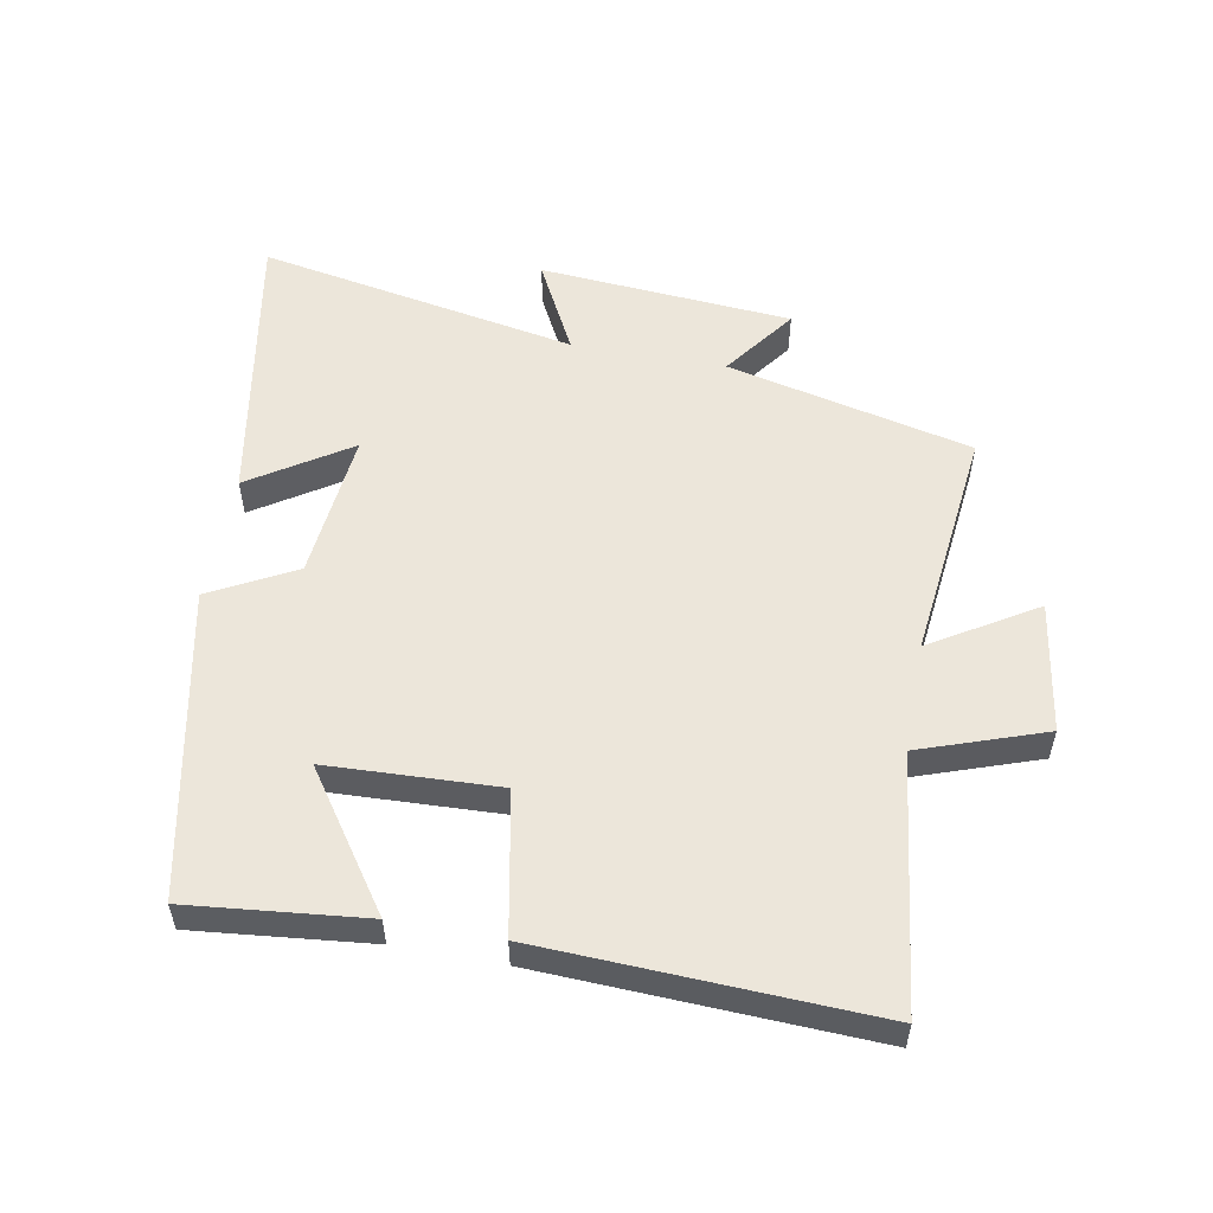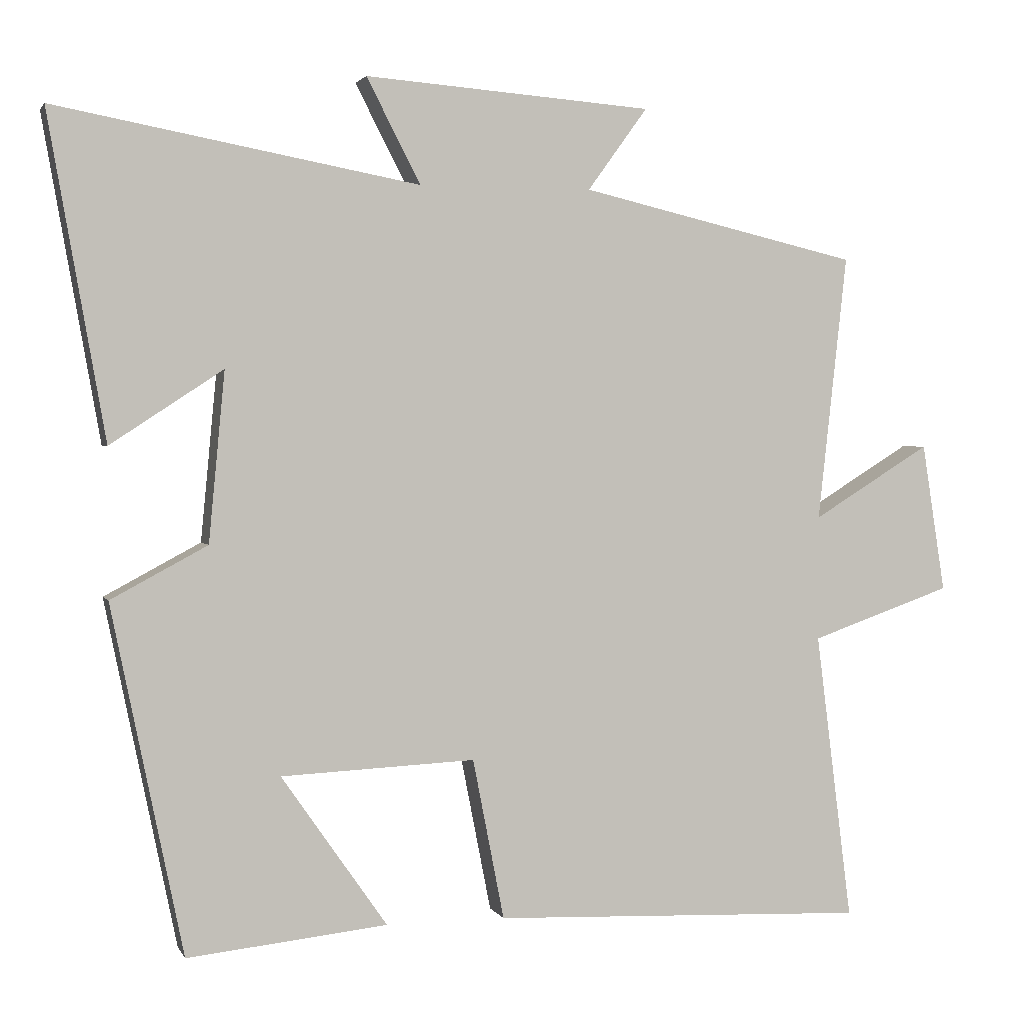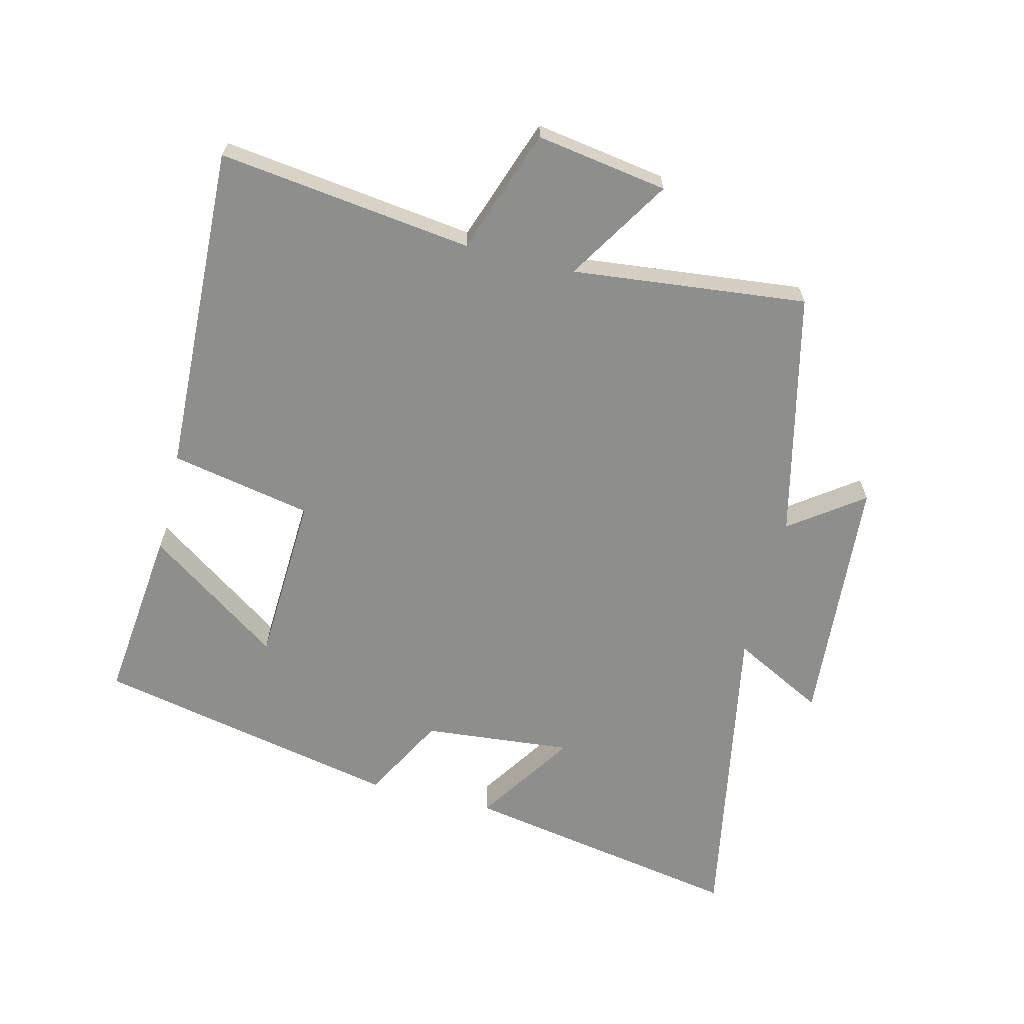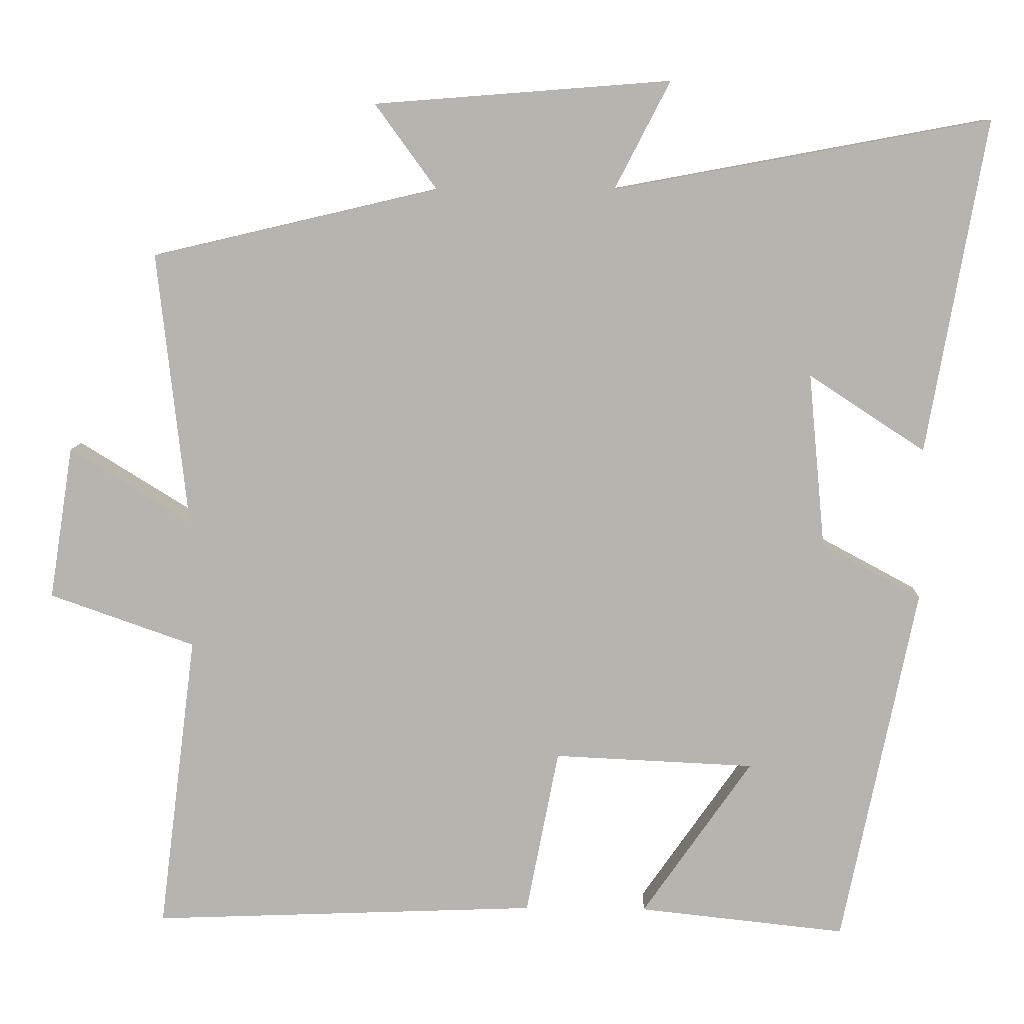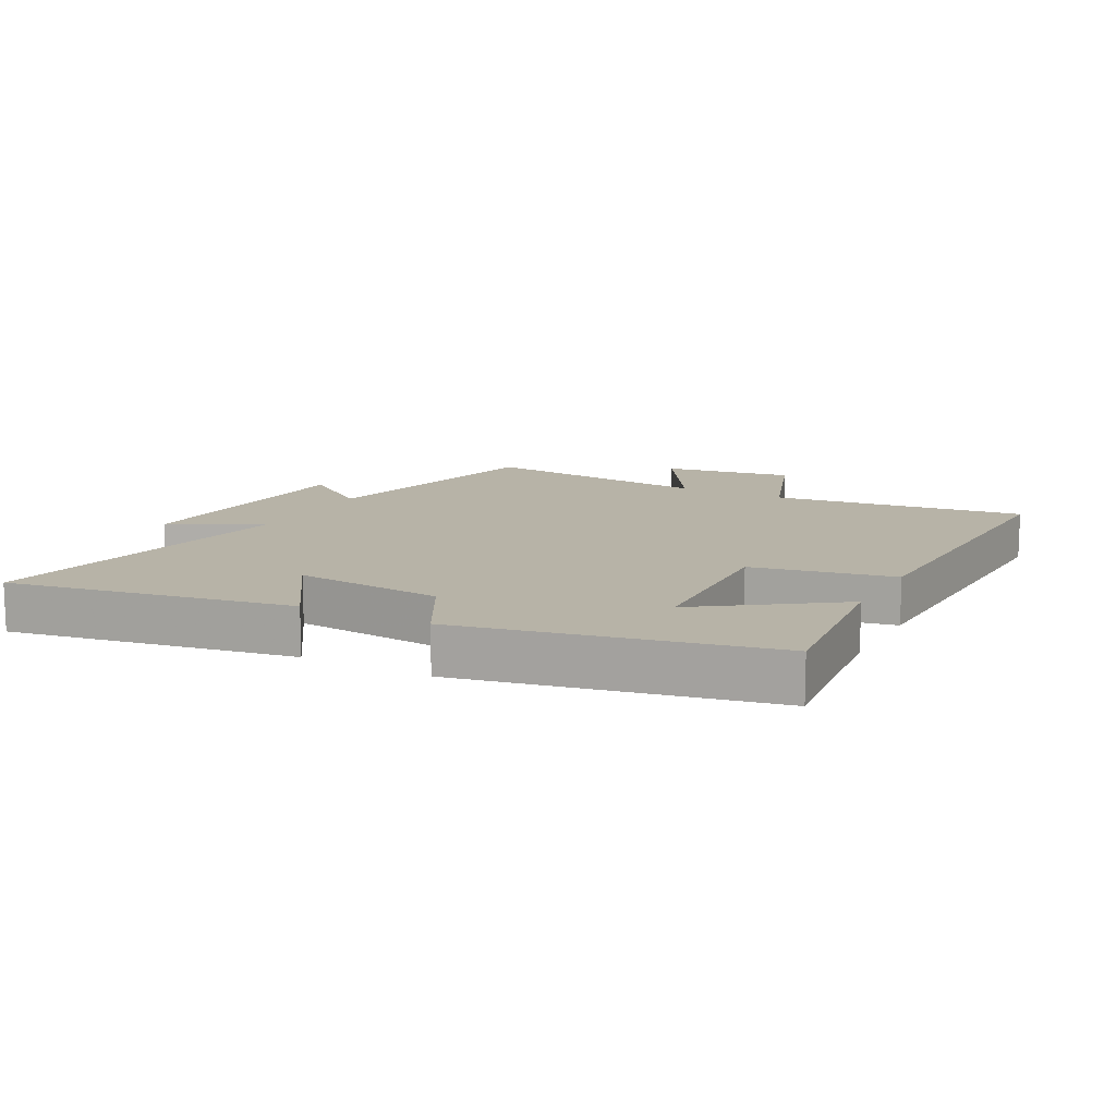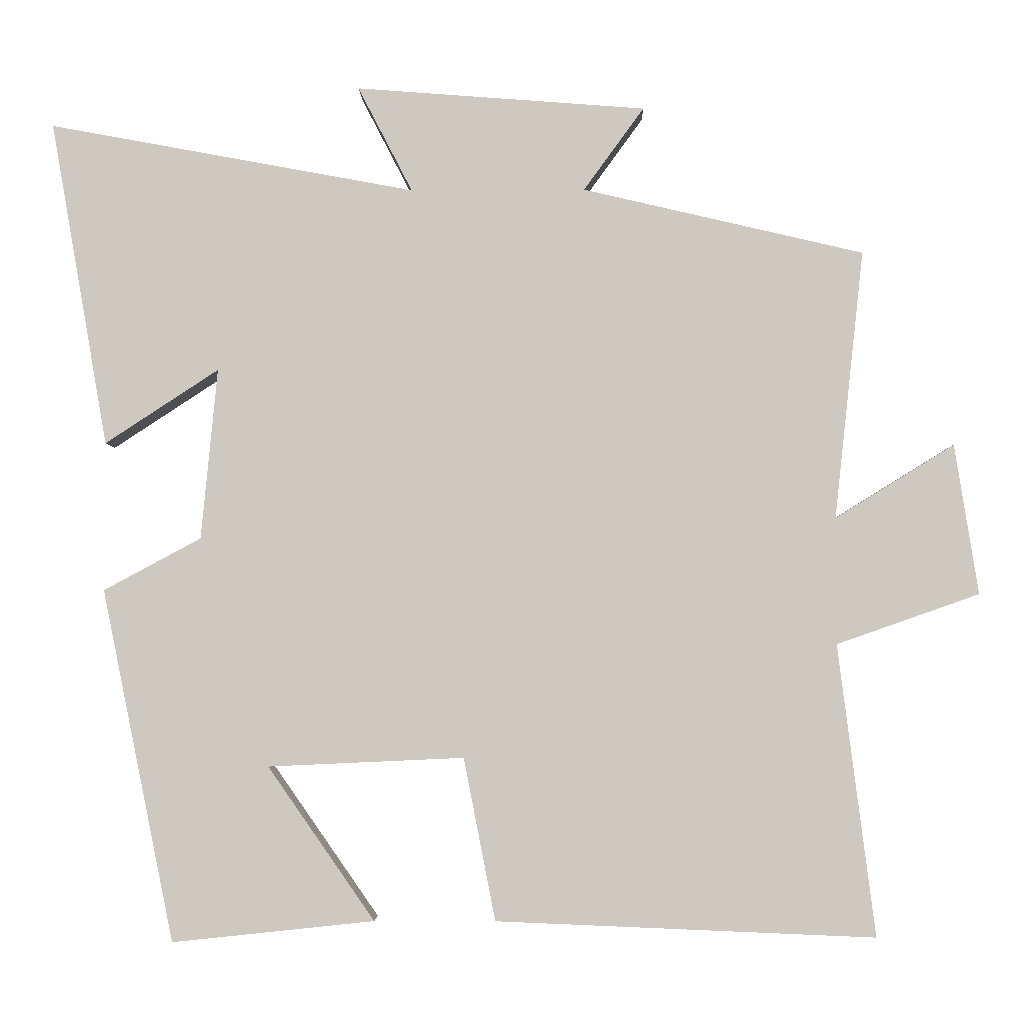
<metadata>
{"format":"obj","ext":"obj","renderer":"f3d","projection":"perspective","resolution":1024,"background":"white","views":[{"elev":54.5,"azim":-169.4,"up":"+Y"},{"elev":2.1,"azim":164.2,"up":"+Z"},{"elev":-64.8,"azim":-104.0,"up":"+Y"},{"elev":9.0,"azim":2.0,"up":"+Z"},{"elev":12.6,"azim":117.8,"up":"+Y"},{"elev":-3.8,"azim":-179.0,"up":"+Z"}]}
</metadata>
<code>
v -0.54 0.07 0.411
v -0.158 0.07 0.5
v -0.24 0.07 0.613
v 0.154 0.07 0.643
v 0.08 0.07 0.5
v 0.578 0.07 0.592
v 0.5 0.07 0.15
v 0.346 0.07 0.251
v 0.368 0.07 0.019
v 0.5 0.07 -0.052
v 0.402 0.07 -0.529
v 0.128 0.07 -0.5
v 0.273 0.07 -0.292
v 0.007 0.07 -0.28
v -0.036 0.07 -0.5
v -0.55 0.07 -0.521
v -0.5 0.07 -0.126
v -0.694 0.07 -0.058
v -0.662 0.07 0.146
v -0.5 0.07 0.046
v -0.54 0 0.411
v -0.158 0 0.5
v -0.24 0 0.613
v 0.154 0 0.643
v 0.08 0 0.5
v 0.578 0 0.592
v 0.5 0 0.15
v 0.346 0 0.251
v 0.368 0 0.019
v 0.5 0 -0.052
v 0.402 0 -0.529
v 0.128 0 -0.5
v 0.273 0 -0.292
v 0.007 0 -0.28
v -0.036 0 -0.5
v -0.55 0 -0.521
v -0.5 0 -0.126
v -0.694 0 -0.058
v -0.662 0 0.146
v -0.5 0 0.046
f 17 18 19 20
f 14 15 16 17
f 13 14 17 20
f 10 11 12 13
f 9 10 13 20
f 8 9 20 1
f 5 6 7 8
f 2 3 4 5
f 1 2 5 8
f 40 39 38 37
f 37 36 35 34
f 40 37 34 33
f 33 32 31 30
f 40 33 30 29
f 21 40 29 28
f 28 27 26 25
f 25 24 23 22
f 28 25 22 21
f 1 21 22 2
f 2 22 23 3
f 3 23 24 4
f 4 24 25 5
f 5 25 26 6
f 6 26 27 7
f 7 27 28 8
f 8 28 29 9
f 9 29 30 10
f 10 30 31 11
f 11 31 32 12
f 12 32 33 13
f 13 33 34 14
f 14 34 35 15
f 15 35 36 16
f 16 36 37 17
f 17 37 38 18
f 18 38 39 19
f 19 39 40 20
f 20 40 21 1

</code>
